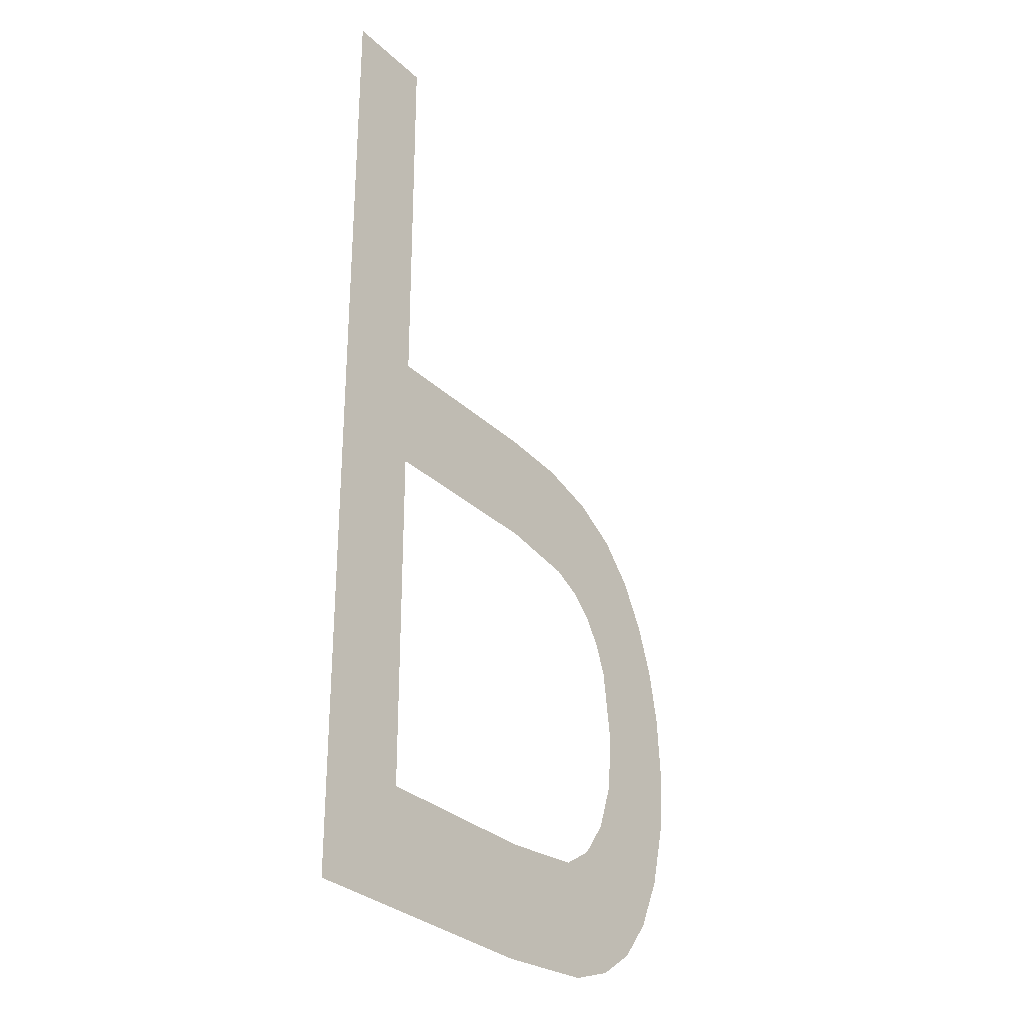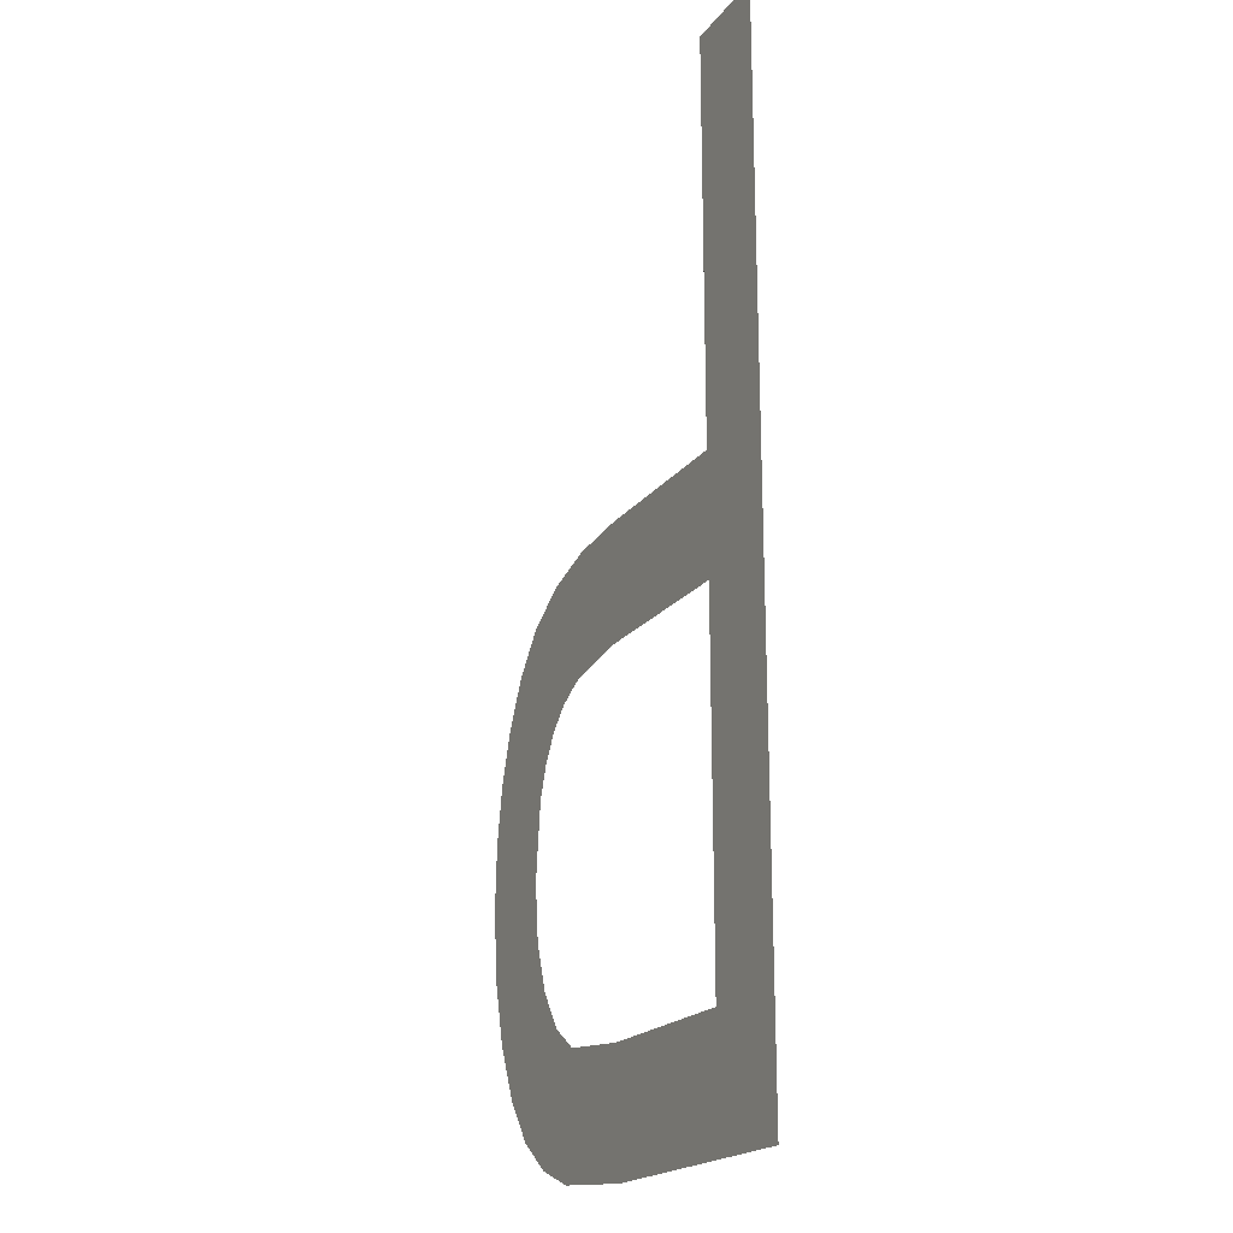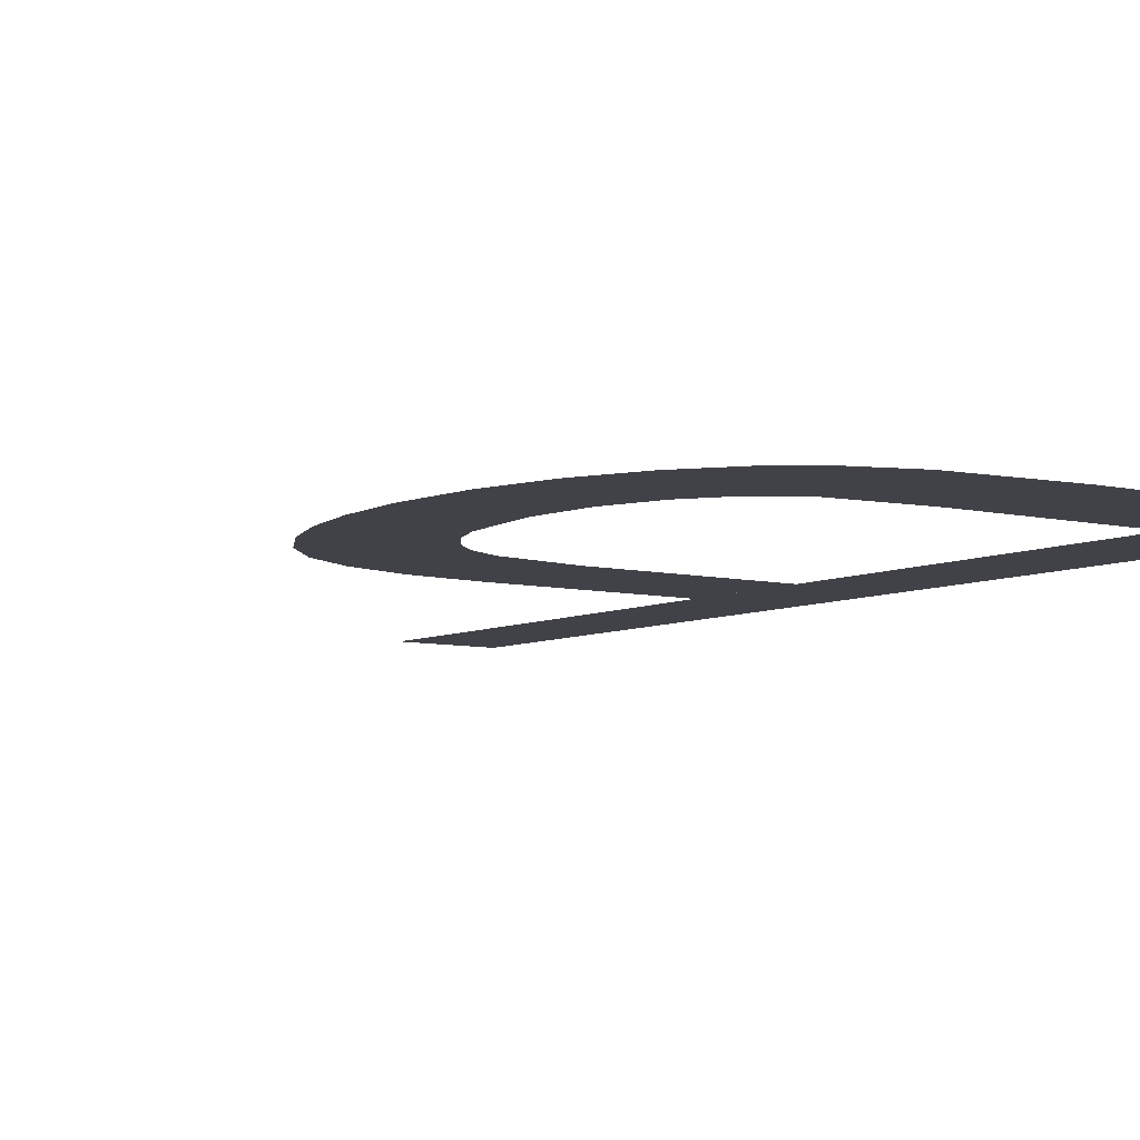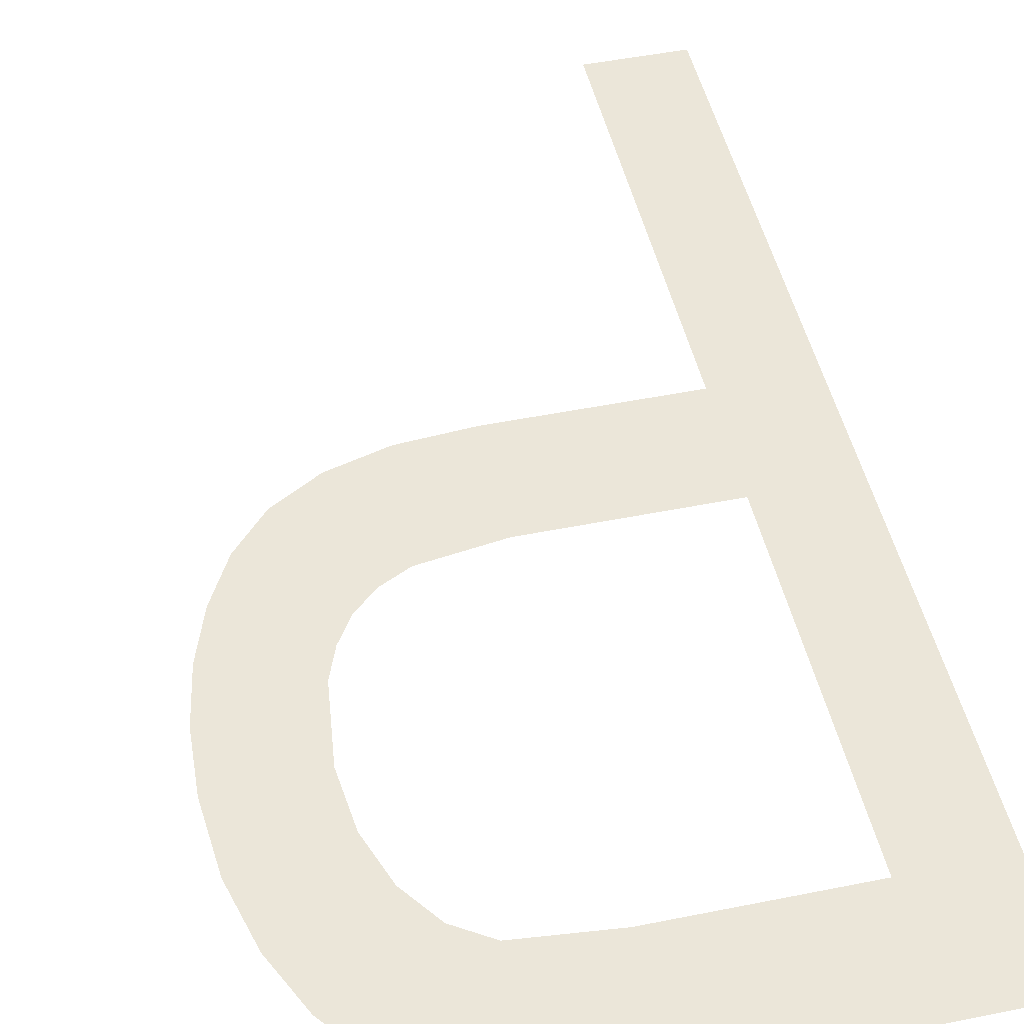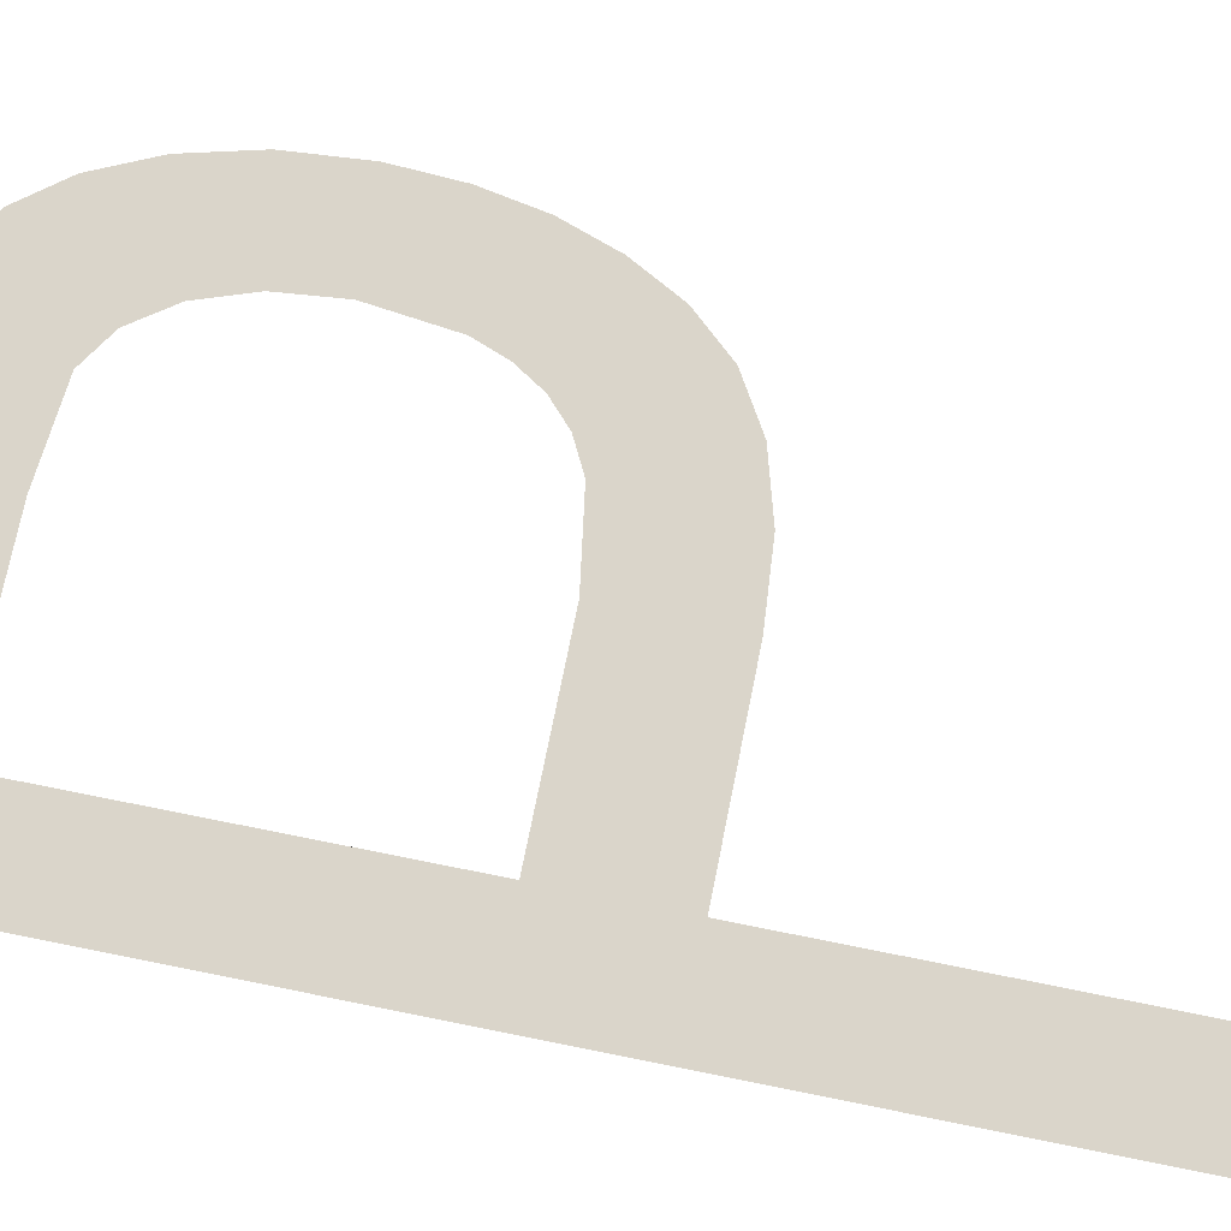
<metadata>
{"format":"obj","ext":"obj","renderer":"f3d","projection":"perspective","resolution":1024,"background":"white","views":[{"elev":-31.2,"azim":-52.4,"up":"+Z"},{"elev":-19.6,"azim":-115.7,"up":"+Z"},{"elev":-6.9,"azim":144.9,"up":"+Y"},{"elev":47.9,"azim":167.2,"up":"+Y"},{"elev":74.2,"azim":-78.6,"up":"+Y"}]}
</metadata>
<code>
o mesh98/mesh98-geometry#mesh98-geometry
v 0.2202 -0.1681 0.06306
v 0.2212 -0.1681 0.06428
v 0.2202 -0.1681 0.07344
v 0.223 -0.1681 0.06306
v 0.2212 -0.1681 0.07344
v 0.2231 -0.1681 0.06428
v 0.2212 -0.1681 0.068
v 0.2242 -0.1681 0.06316
v 0.2212 -0.1681 0.06922
v 0.224 -0.1681 0.06438
v 0.2231 -0.1681 0.068
v 0.2244 -0.1681 0.0646
v 0.2231 -0.1681 0.06922
v 0.2247 -0.1681 0.06334
v 0.2238 -0.1681 0.06916
v 0.2246 -0.1681 0.06499
v 0.2239 -0.1681 0.06787
v 0.2248 -0.1681 0.0655
v 0.2244 -0.1681 0.06899
v 0.2251 -0.1681 0.06364
v 0.2242 -0.1681 0.06772
v 0.2249 -0.1681 0.0661
v 0.2245 -0.1681 0.0675
v 0.2249 -0.1681 0.06871
v 0.2253 -0.1681 0.0683
v 0.2248 -0.1681 0.0669
v 0.2247 -0.1681 0.06723
v 0.2254 -0.1681 0.06407
v 0.2255 -0.1681 0.06782
v 0.2257 -0.1681 0.06464
v 0.2257 -0.1681 0.06728
v 0.2258 -0.1681 0.06532
v 0.2258 -0.1681 0.0667
v 0.2259 -0.1681 0.06606
f 1 2 3
f 2 1 4
f 3 2 1
f 4 1 2
f 2 5 3
f 3 5 2
f 2 4 6
f 6 4 2
f 5 2 7
f 7 2 5
f 6 4 8
f 8 4 6
f 5 7 9
f 9 7 5
f 6 8 10
f 10 8 6
f 11 9 7
f 7 9 11
f 10 8 12
f 12 8 10
f 9 11 13
f 13 11 9
f 12 8 14
f 14 8 12
f 13 11 15
f 15 11 13
f 12 14 16
f 16 14 12
f 15 11 17
f 17 11 15
f 16 14 18
f 18 14 16
f 15 17 19
f 19 17 15
f 18 14 20
f 20 14 18
f 19 17 21
f 21 17 19
f 18 20 22
f 22 20 18
f 19 21 23
f 23 21 19
f 22 20 24
f 24 20 22
f 19 23 24
f 24 23 19
f 24 20 25
f 25 20 24
f 24 26 22
f 22 26 24
f 24 23 27
f 27 23 24
f 25 20 28
f 28 20 25
f 24 27 26
f 26 27 24
f 25 28 29
f 29 28 25
f 29 28 30
f 30 28 29
f 29 30 31
f 31 30 29
f 31 30 32
f 32 30 31
f 31 32 33
f 33 32 31
f 33 32 34
f 34 32 33

</code>
